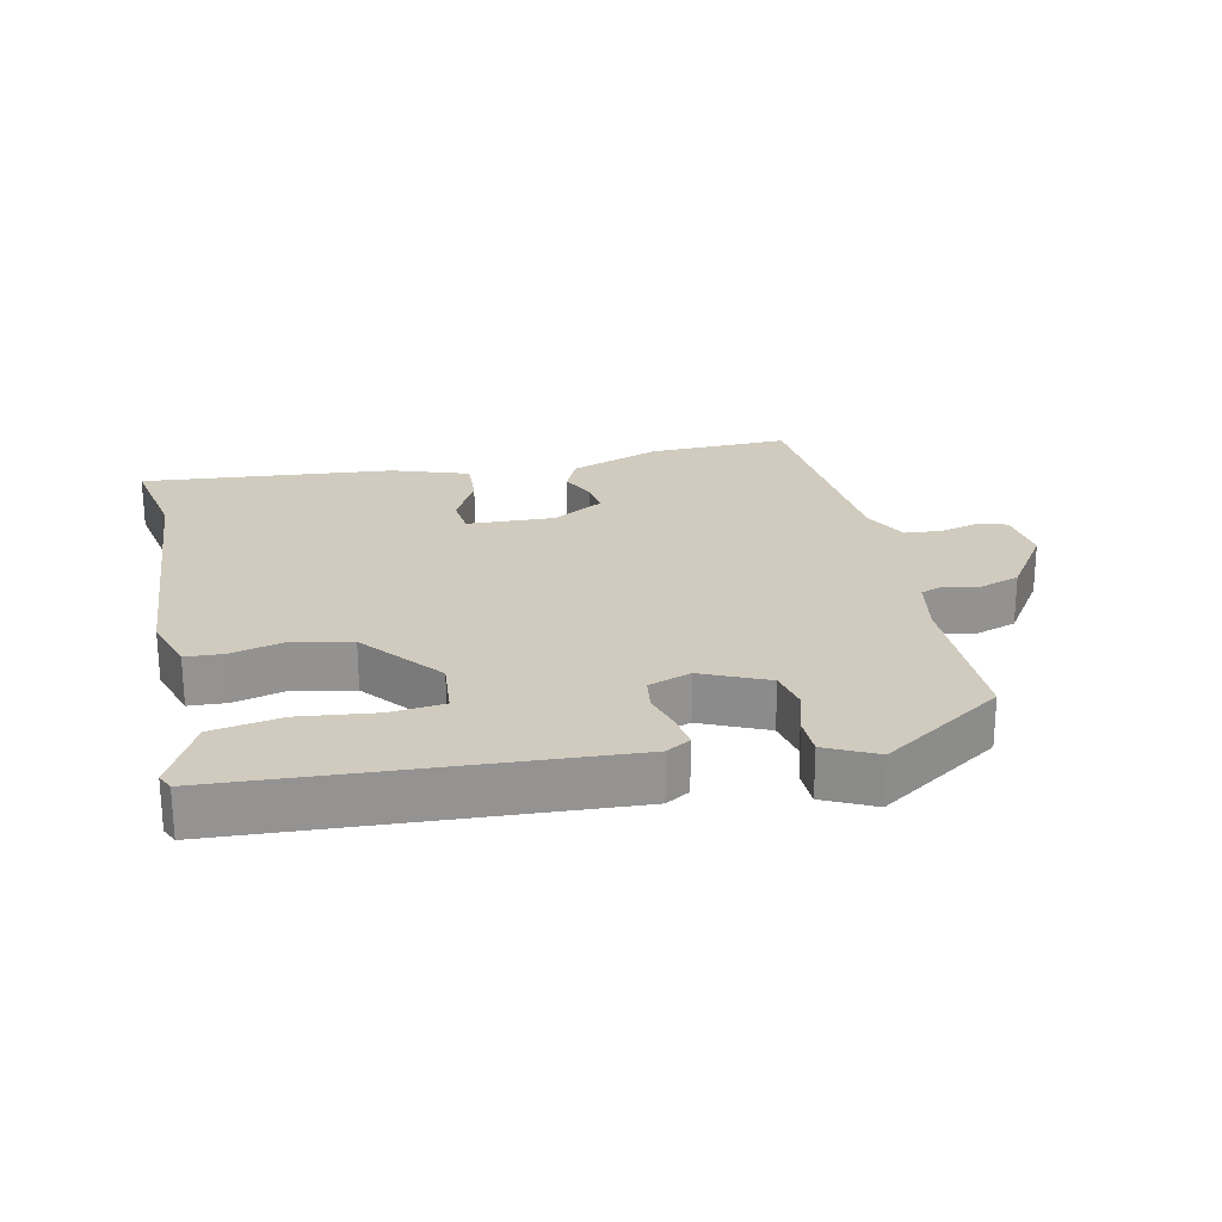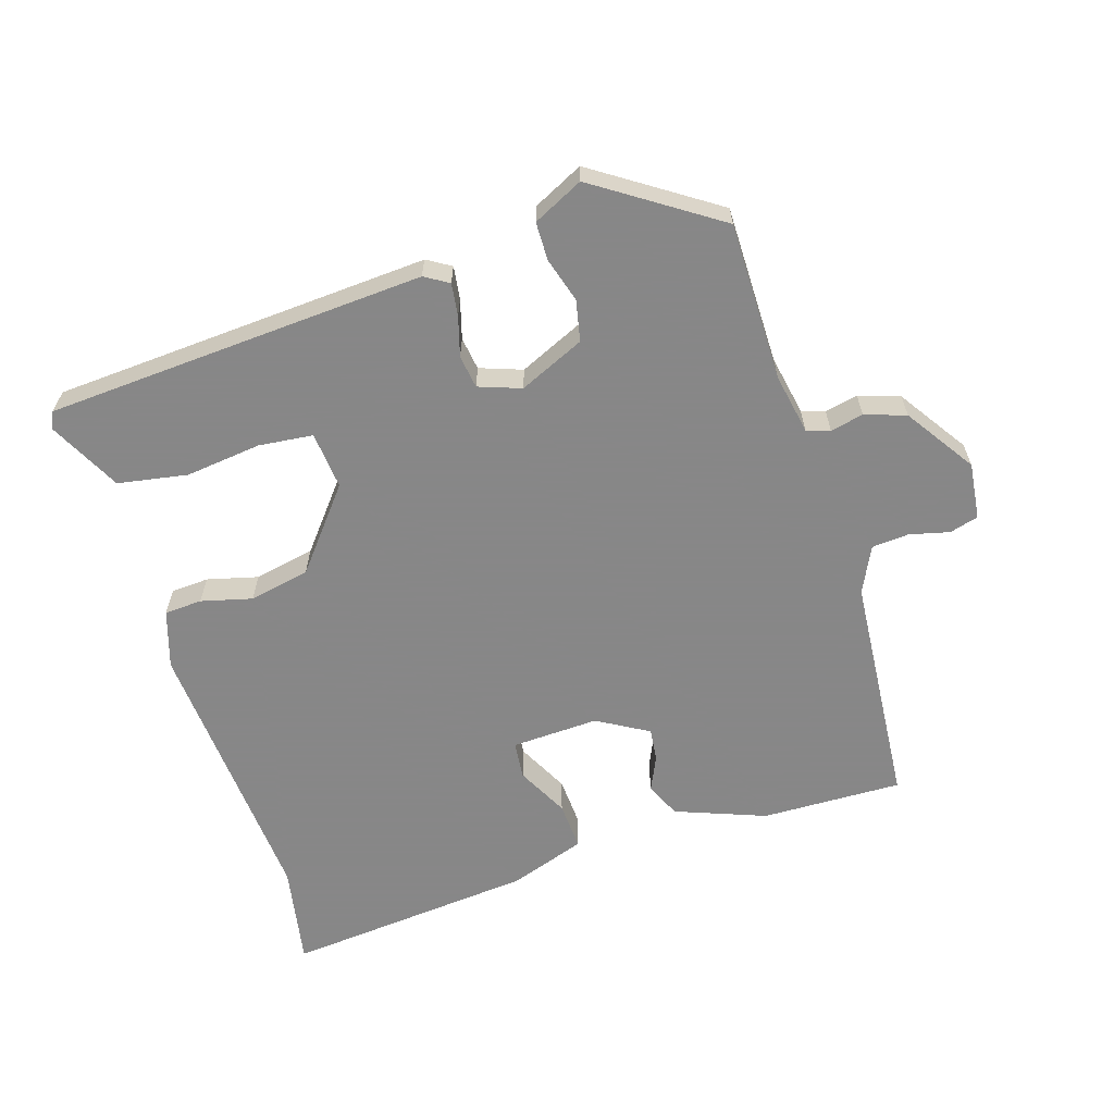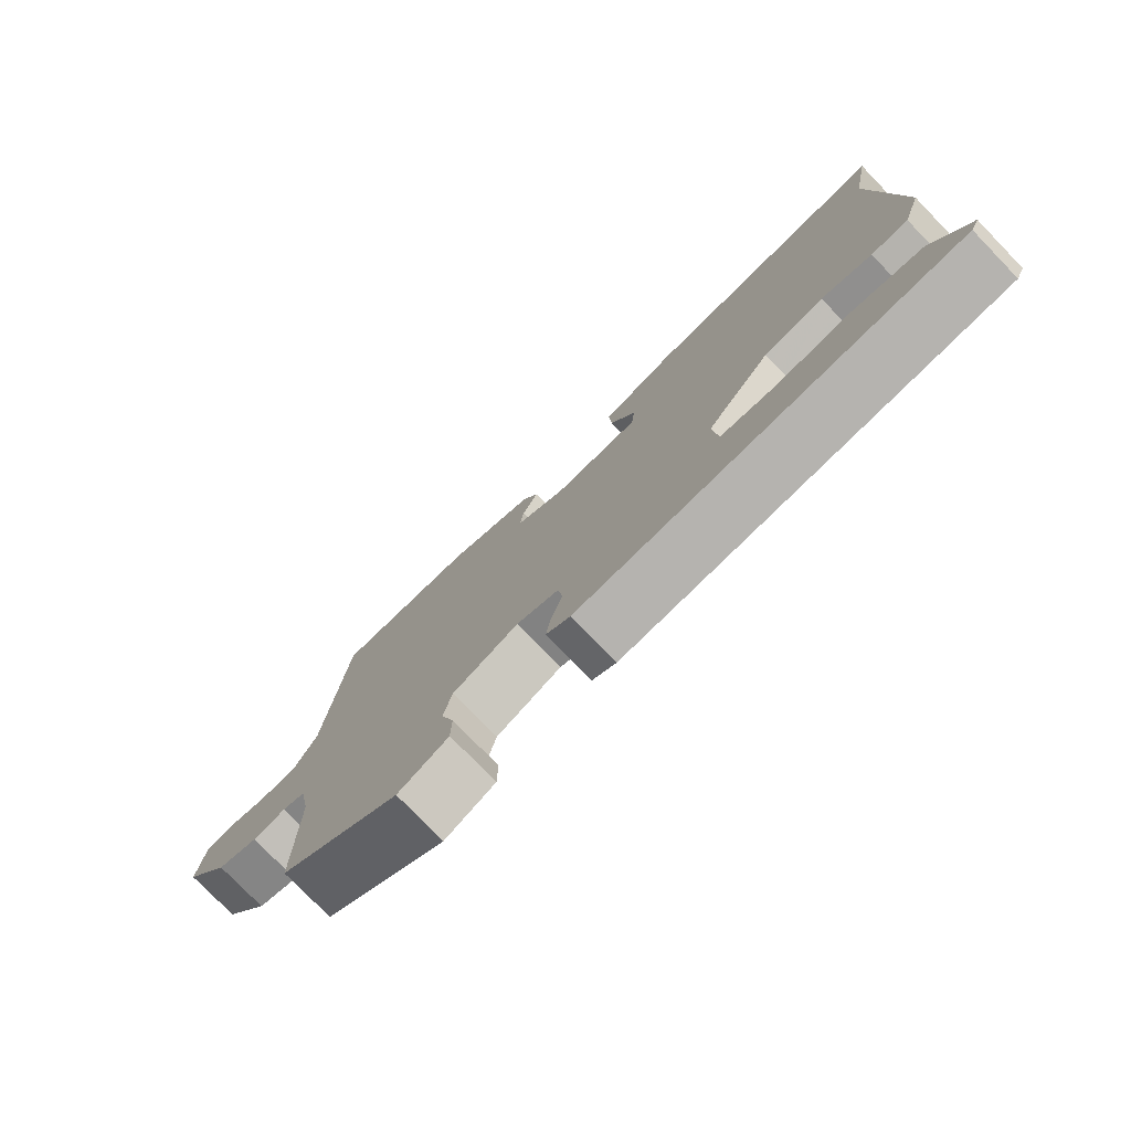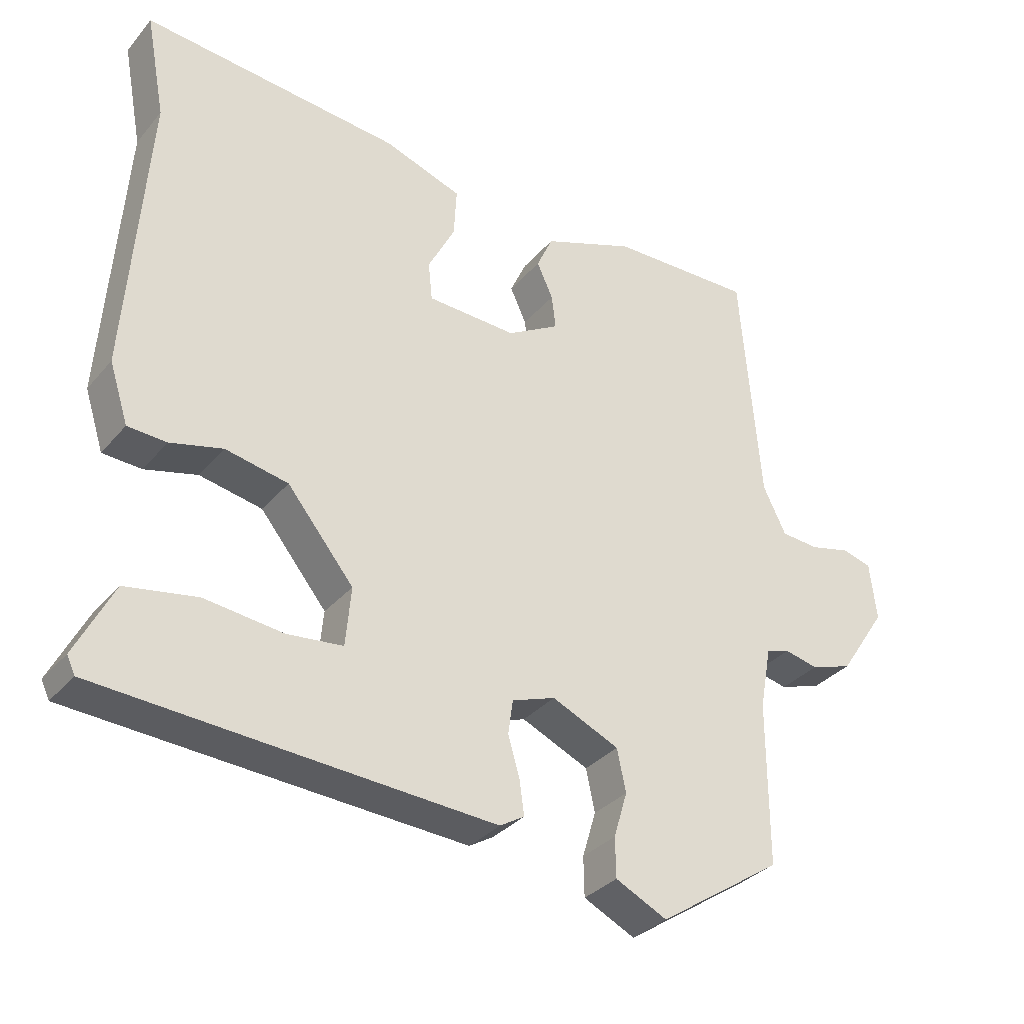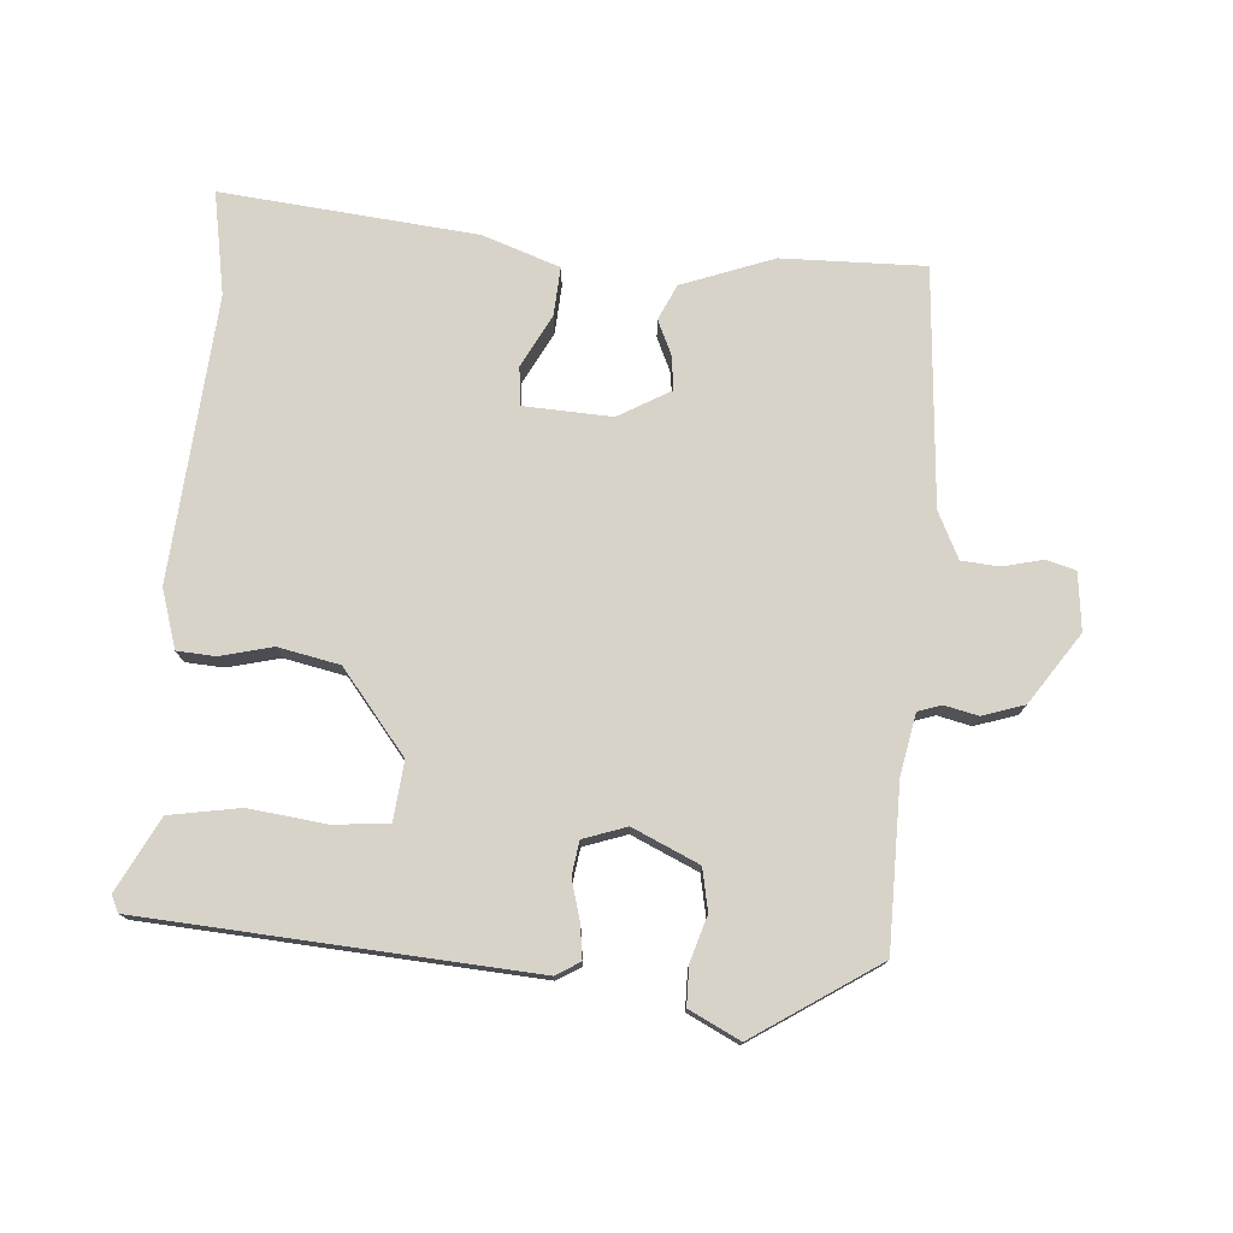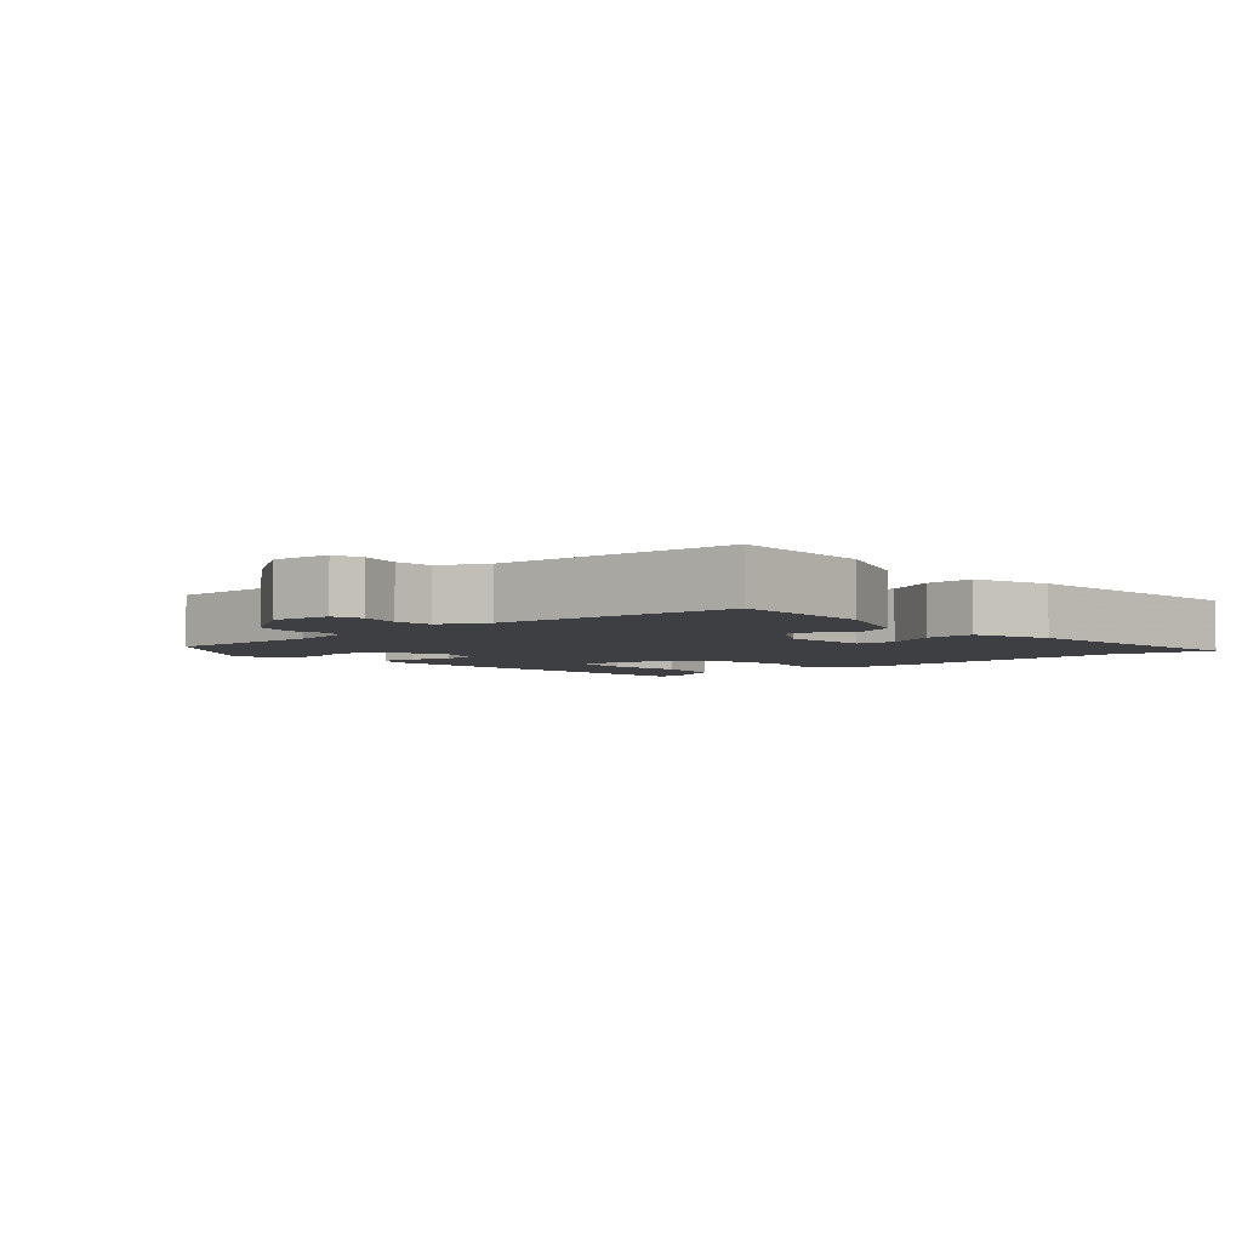
<metadata>
{"format":"obj","ext":"obj","renderer":"f3d","projection":"perspective","resolution":1024,"background":"white","views":[{"elev":23.6,"azim":167.8,"up":"+Y"},{"elev":-62.6,"azim":-162.4,"up":"+Y"},{"elev":-77.7,"azim":44.1,"up":"+Z"},{"elev":-33.1,"azim":146.4,"up":"+Z"},{"elev":76.2,"azim":-175.2,"up":"+Y"},{"elev":-4.3,"azim":-48.3,"up":"+Y"}]}
</metadata>
<code>
v -0.496 0.07 0.546
v -0.283 0.07 0.54
v -0.147 0.07 0.488
v -0.123 0.07 0.435
v -0.147 0.07 0.383
v -0.153 0.07 0.333
v -0.076 0.07 0.288
v 0.056 0.07 0.293
v 0.062 0.07 0.35
v 0.022 0.07 0.428
v 0.018 0.07 0.501
v 0.133 0.07 0.54
v 0.514 0.07 0.574
v 0.485 0.07 0.42
v 0.514 0.07 -0.004
v 0.486 0.07 -0.091
v 0.429 0.07 -0.094
v 0.352 0.07 -0.074
v 0.26 0.07 -0.092
v 0.162 0.07 -0.212
v 0.17 0.07 -0.299
v 0.252 0.07 -0.308
v 0.367 0.07 -0.295
v 0.472 0.07 -0.314
v 0.527 0.07 -0.423
v 0.515 0.07 -0.448
v -0.06 0.07 -0.481
v -0.096 0.07 -0.459
v -0.089 0.07 -0.409
v -0.072 0.07 -0.35
v -0.079 0.07 -0.3
v -0.143 0.07 -0.277
v -0.242 0.07 -0.321
v -0.255 0.07 -0.383
v -0.235 0.07 -0.45
v -0.236 0.07 -0.508
v -0.312 0.07 -0.545
v -0.495 0.07 -0.423
v -0.495 0.07 -0.182
v -0.512 0.07 -0.091
v -0.547 0.07 -0.079
v -0.597 0.07 -0.09
v -0.659 0.07 -0.069
v -0.729 0.07 0.036
v -0.719 0.07 0.122
v -0.675 0.07 0.134
v -0.615 0.07 0.119
v -0.559 0.07 0.123
v -0.525 0.07 0.192
v -0.496 0 0.546
v -0.283 0 0.54
v -0.147 0 0.488
v -0.123 0 0.435
v -0.147 0 0.383
v -0.153 0 0.333
v -0.076 0 0.288
v 0.056 0 0.293
v 0.062 0 0.35
v 0.022 0 0.428
v 0.018 0 0.501
v 0.133 0 0.54
v 0.514 0 0.574
v 0.485 0 0.42
v 0.514 0 -0.004
v 0.486 0 -0.091
v 0.429 0 -0.094
v 0.352 0 -0.074
v 0.26 0 -0.092
v 0.162 0 -0.212
v 0.17 0 -0.299
v 0.252 0 -0.308
v 0.367 0 -0.295
v 0.472 0 -0.314
v 0.527 0 -0.423
v 0.515 0 -0.448
v -0.06 0 -0.481
v -0.096 0 -0.459
v -0.089 0 -0.409
v -0.072 0 -0.35
v -0.079 0 -0.3
v -0.143 0 -0.277
v -0.242 0 -0.321
v -0.255 0 -0.383
v -0.235 0 -0.45
v -0.236 0 -0.508
v -0.312 0 -0.545
v -0.495 0 -0.423
v -0.495 0 -0.182
v -0.512 0 -0.091
v -0.547 0 -0.079
v -0.597 0 -0.09
v -0.659 0 -0.069
v -0.729 0 0.036
v -0.719 0 0.122
v -0.675 0 0.134
v -0.615 0 0.119
v -0.559 0 0.123
v -0.525 0 0.192
f 45 46 47
f 44 45 47
f 43 44 47
f 42 43 47
f 41 42 47
f 40 41 47 48
f 37 38 39
f 36 37 39
f 35 36 39
f 34 35 39
f 33 34 39 40
f 40 48 49
f 33 40 49
f 32 33 49
f 28 29 30
f 27 28 30
f 26 27 30
f 25 26 30
f 24 25 30
f 23 24 30
f 22 23 30
f 21 22 30 31
f 49 1 2
f 32 49 2
f 31 32 2
f 21 31 2
f 20 21 2
f 16 17 18
f 15 16 18
f 14 15 18
f 13 14 18
f 12 13 18
f 11 12 18
f 10 11 18
f 9 10 18
f 8 9 18 19
f 2 3 4 5
f 2 5 6
f 20 2 6
f 7 8 19 20
f 6 7 20
f 96 95 94
f 96 94 93
f 96 93 92
f 96 92 91
f 96 91 90
f 97 96 90 89
f 88 87 86
f 88 86 85
f 88 85 84
f 88 84 83
f 89 88 83 82
f 98 97 89
f 98 89 82
f 98 82 81
f 79 78 77
f 79 77 76
f 79 76 75
f 79 75 74
f 79 74 73
f 79 73 72
f 79 72 71
f 80 79 71 70
f 51 50 98
f 51 98 81
f 51 81 80
f 51 80 70
f 51 70 69
f 67 66 65
f 67 65 64
f 67 64 63
f 67 63 62
f 67 62 61
f 67 61 60
f 67 60 59
f 67 59 58
f 68 67 58 57
f 54 53 52 51
f 55 54 51
f 55 51 69
f 69 68 57 56
f 69 56 55
f 1 50 51 2
f 2 51 52 3
f 3 52 53 4
f 4 53 54 5
f 5 54 55 6
f 6 55 56 7
f 7 56 57 8
f 8 57 58 9
f 9 58 59 10
f 10 59 60 11
f 11 60 61 12
f 12 61 62 13
f 13 62 63 14
f 14 63 64 15
f 15 64 65 16
f 16 65 66 17
f 17 66 67 18
f 18 67 68 19
f 19 68 69 20
f 20 69 70 21
f 21 70 71 22
f 22 71 72 23
f 23 72 73 24
f 24 73 74 25
f 25 74 75 26
f 26 75 76 27
f 27 76 77 28
f 28 77 78 29
f 29 78 79 30
f 30 79 80 31
f 31 80 81 32
f 32 81 82 33
f 33 82 83 34
f 34 83 84 35
f 35 84 85 36
f 36 85 86 37
f 37 86 87 38
f 38 87 88 39
f 39 88 89 40
f 40 89 90 41
f 41 90 91 42
f 42 91 92 43
f 43 92 93 44
f 44 93 94 45
f 45 94 95 46
f 46 95 96 47
f 47 96 97 48
f 48 97 98 49
f 49 98 50 1

</code>
